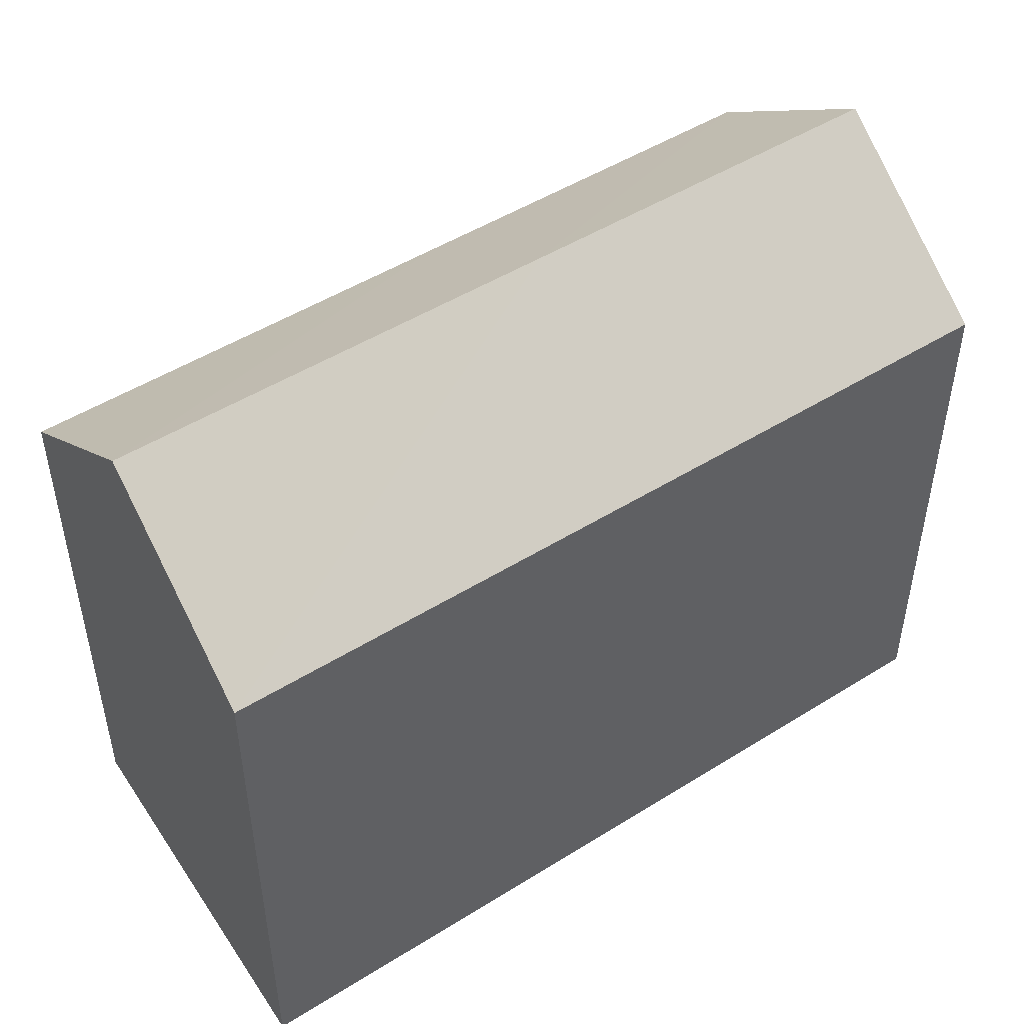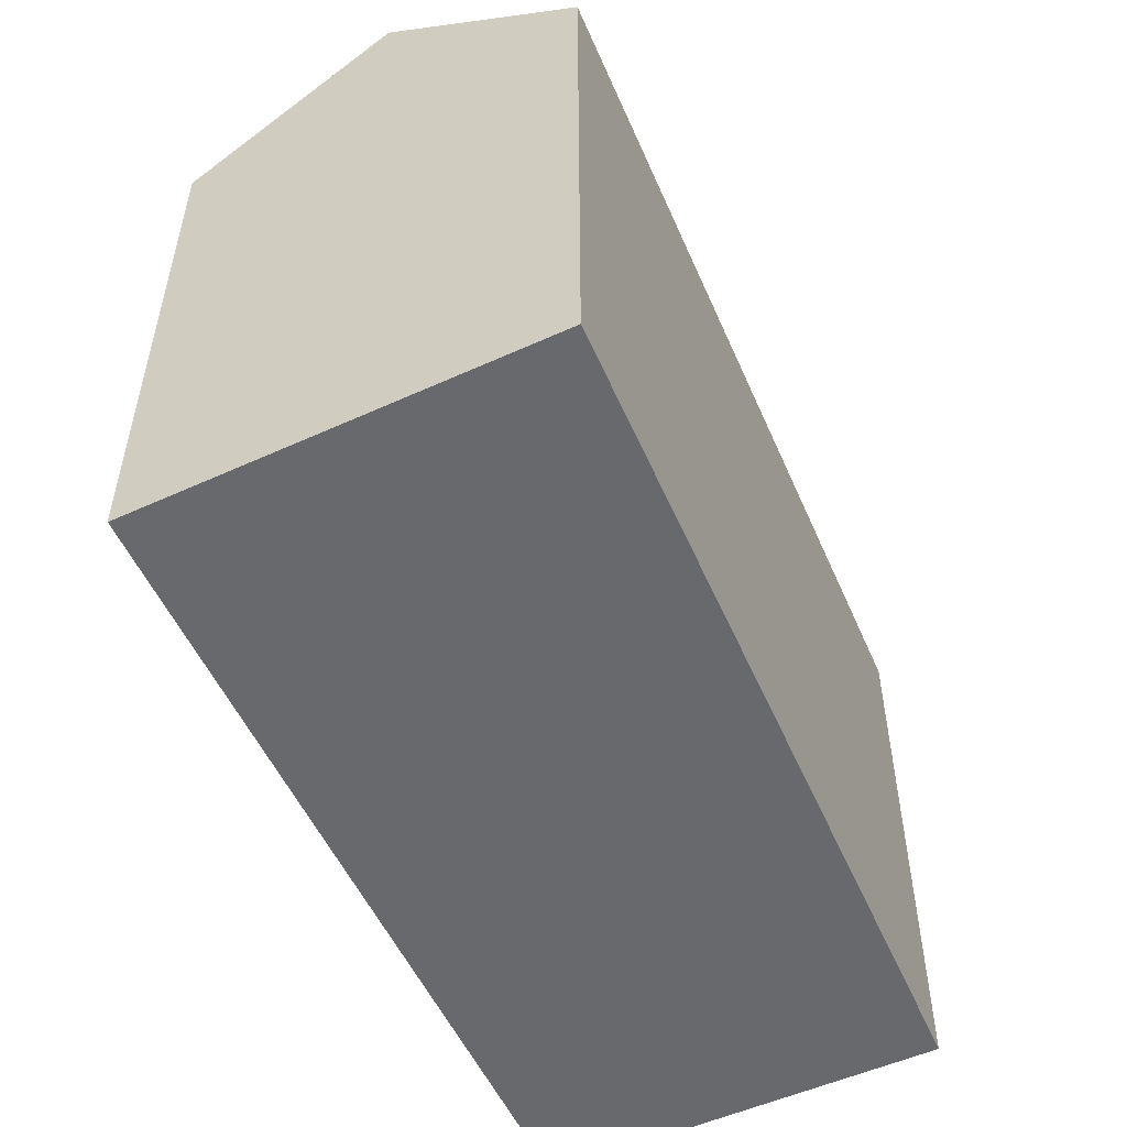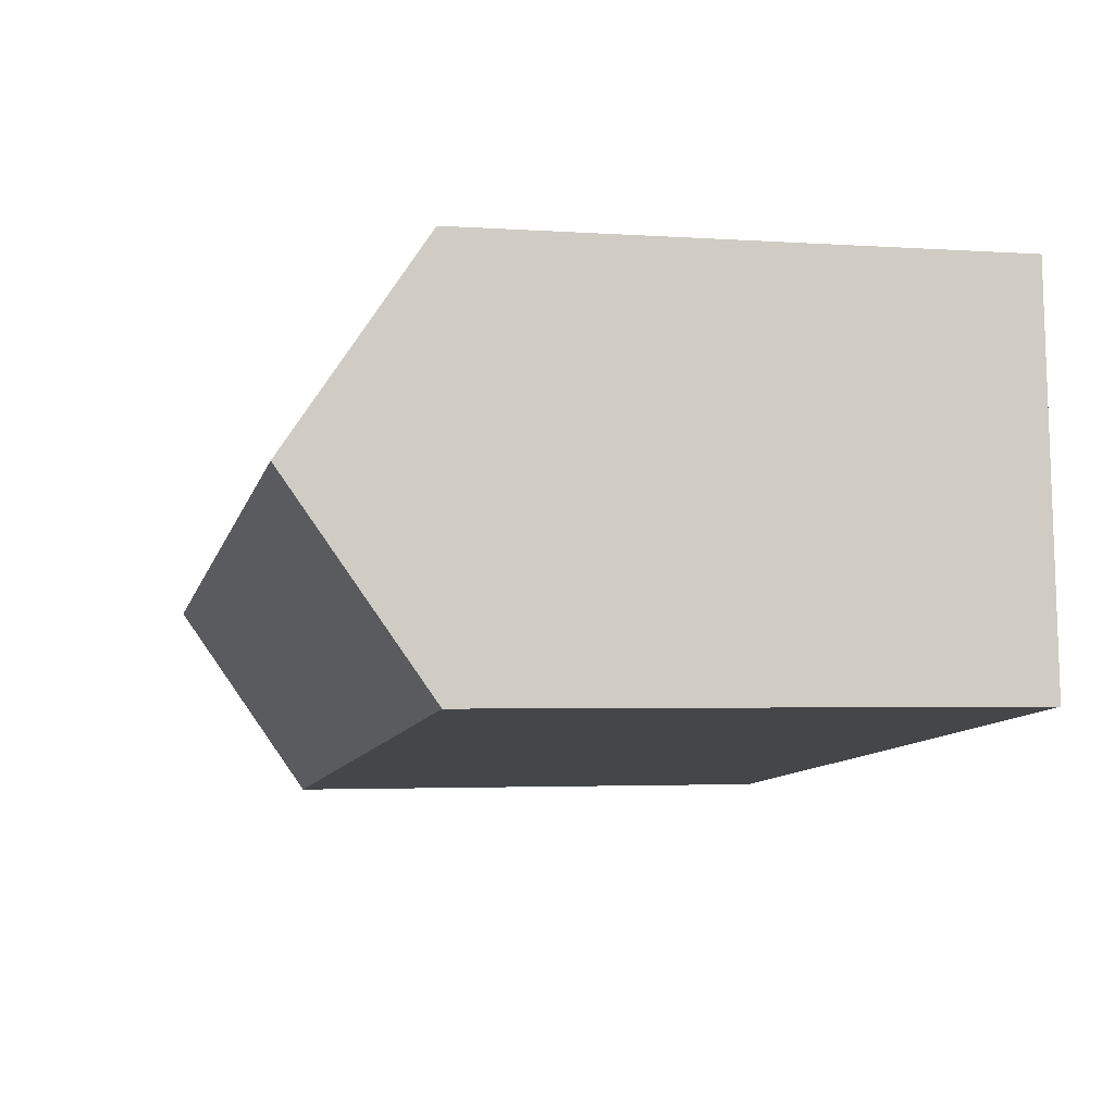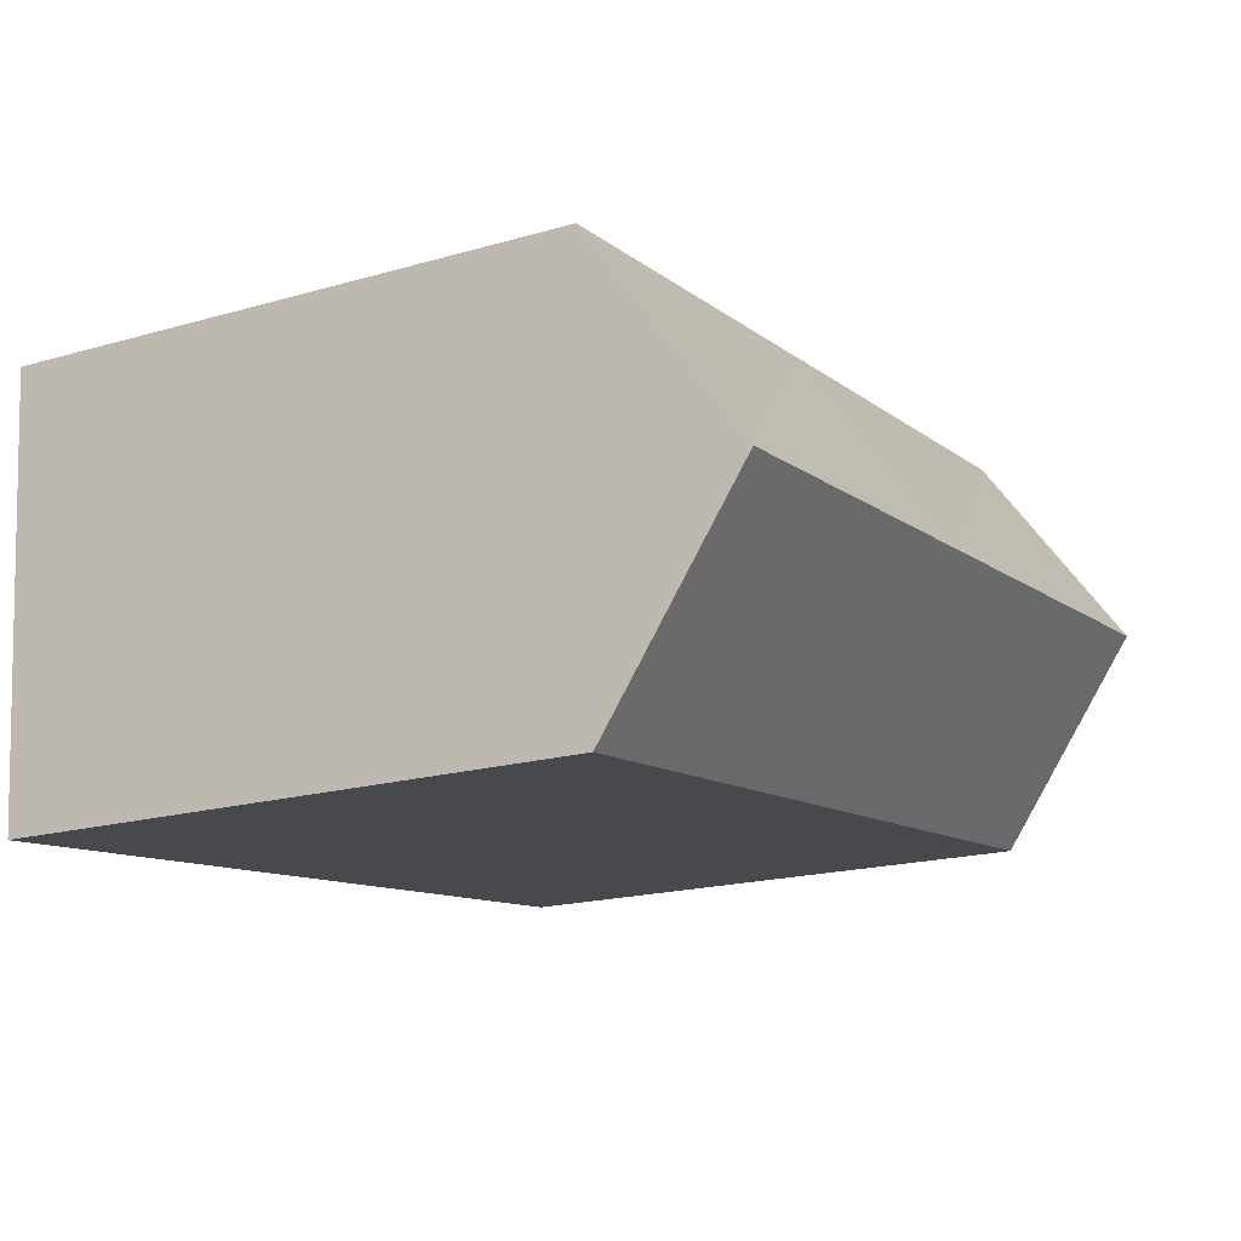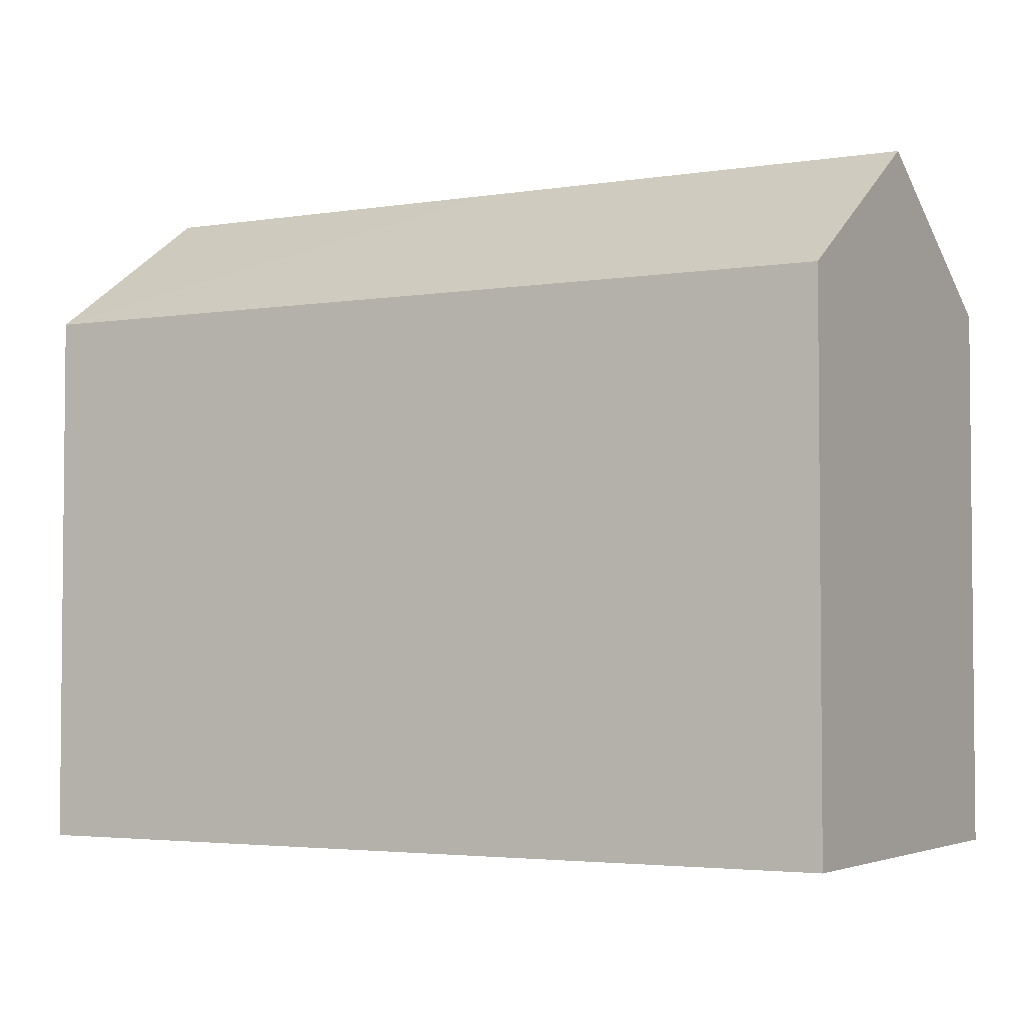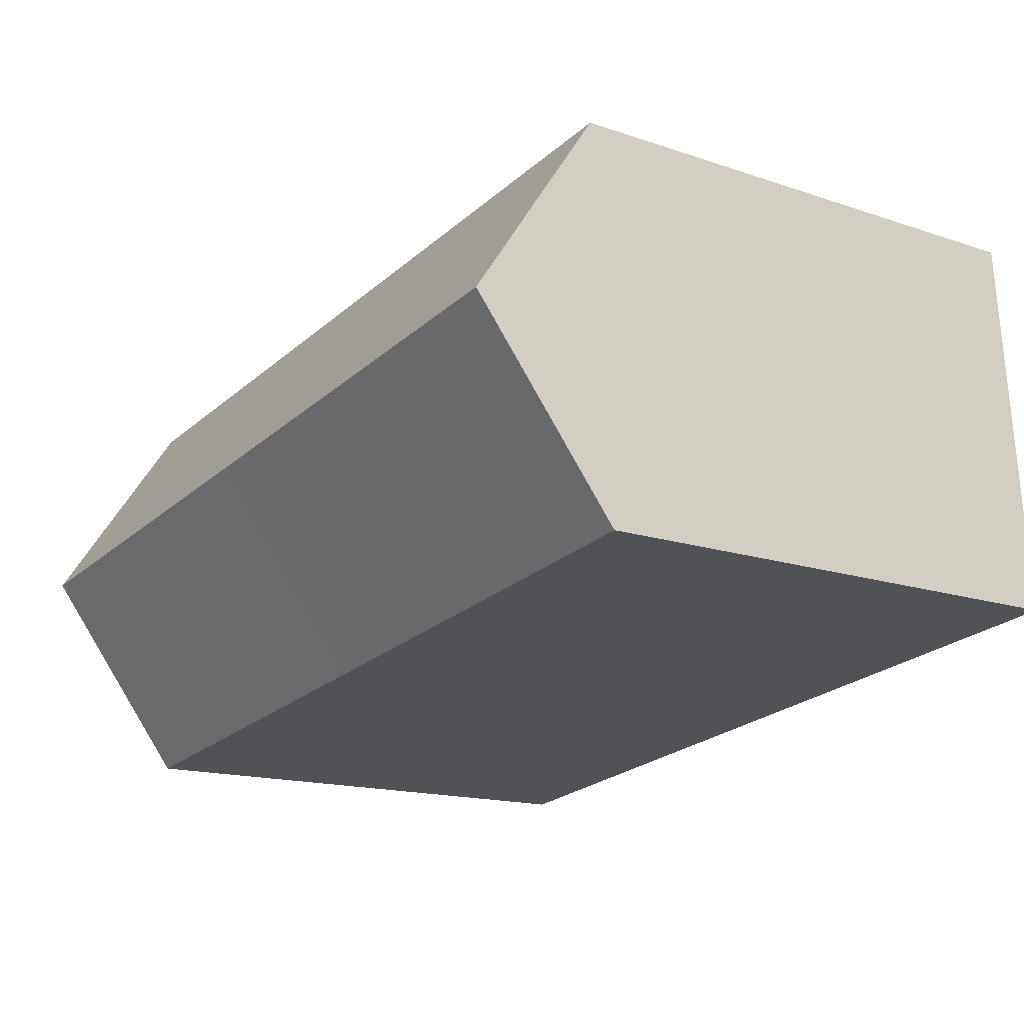
<metadata>
{"format":"obj","ext":"obj","renderer":"f3d","projection":"perspective","resolution":1024,"background":"white","views":[{"elev":48.0,"azim":-28.4,"up":"+Y"},{"elev":-52.7,"azim":120.2,"up":"+Y"},{"elev":-2.9,"azim":-103.8,"up":"+Z"},{"elev":-18.6,"azim":118.9,"up":"+Z"},{"elev":-3.4,"azim":-145.0,"up":"+Y"},{"elev":-15.4,"azim":-125.6,"up":"+Z"}]}
</metadata>
<code>
v  30.4 -2.118e-16 3.46
v  16.05 1.226e-16 -2.002
v  29.89 2.283e-16 -3.729
v  30.91 -6.52e-16 10.65
v  0 0 0
v  17.06 -7.503e-16 12.25
v  0.9998 -8.642e-16 14.11
v  0.4999 -4.321e-16 7.057
v  29.9 19.24 -3.73
v  30.91 19.24 10.65
v  30.4 24.12 3.459
v  1 19.24 14.11
v  0.0004095 19.24 -0.0006085
v  0.5004 24.12 7.056
v  16.05 19.24 -2.003
v  17.06 19.24 12.25
v  16.56 24.12 5.125
g defaultobject
f 1 2 3
f 2 1 4
f 2 4 5
f 5 4 6
f 5 6 7
f 5 7 8
f 9 1 3
f 1 9 4
f 4 9 10
f 10 9 11
f 12 8 7
f 8 12 5
f 5 12 13
f 13 12 14
f 3 15 9
f 15 3 13
f 13 3 2
f 13 2 5
f 10 6 4
f 6 10 7
f 7 10 16
f 7 16 12
f 9 17 11
f 17 9 15
f 17 15 14
f 14 15 13
f 11 16 10
f 16 11 17
f 16 17 12
f 12 17 14

</code>
